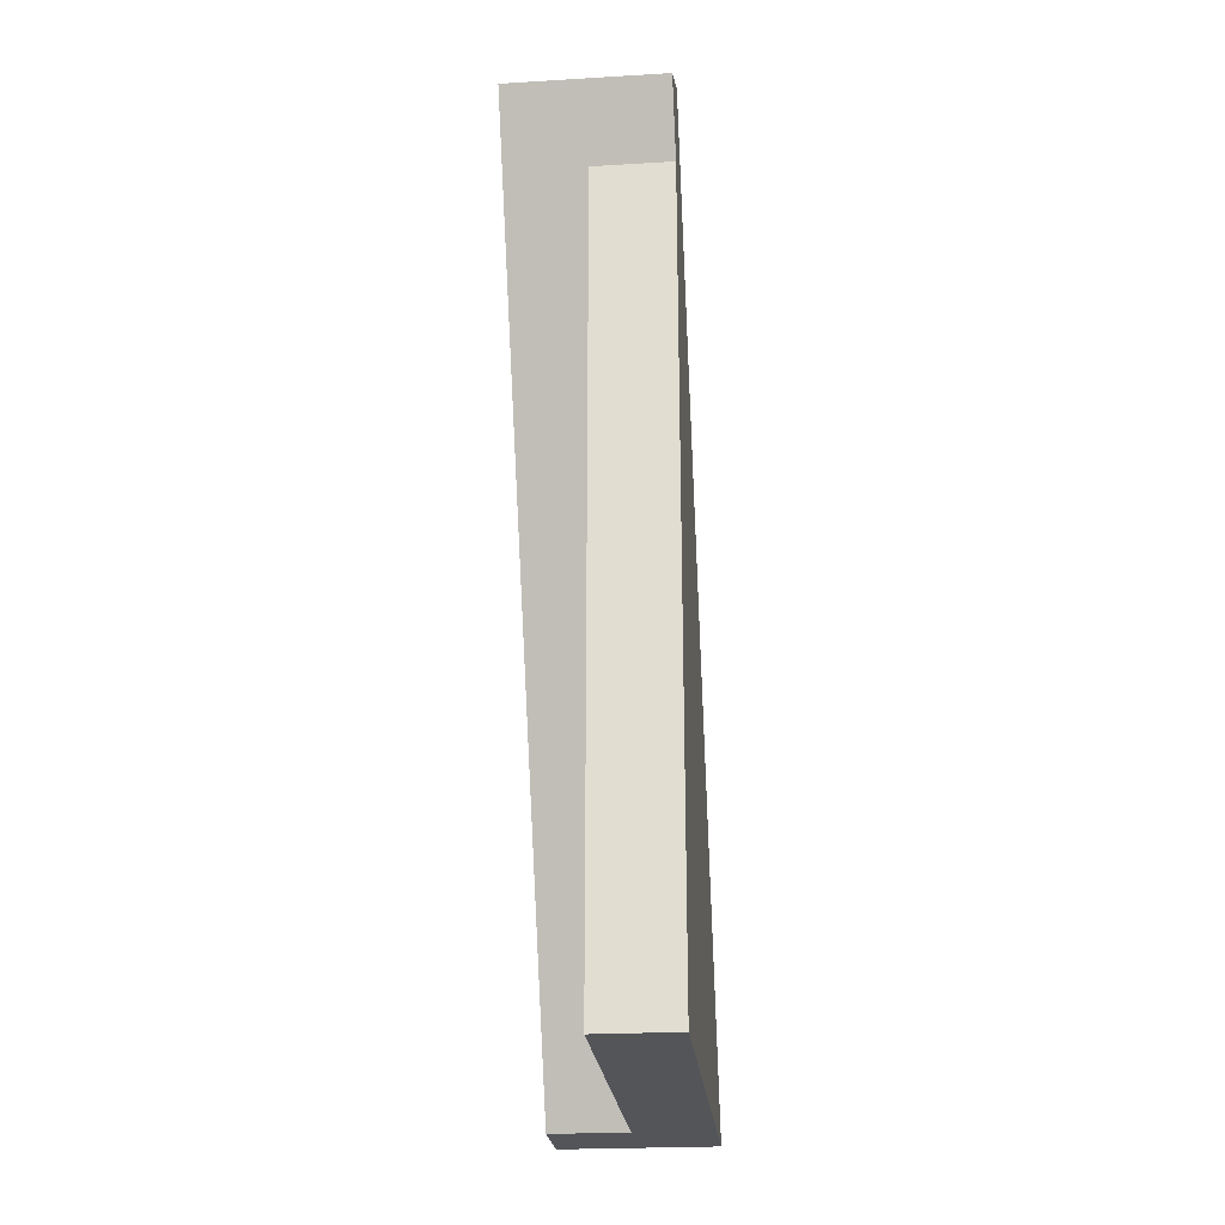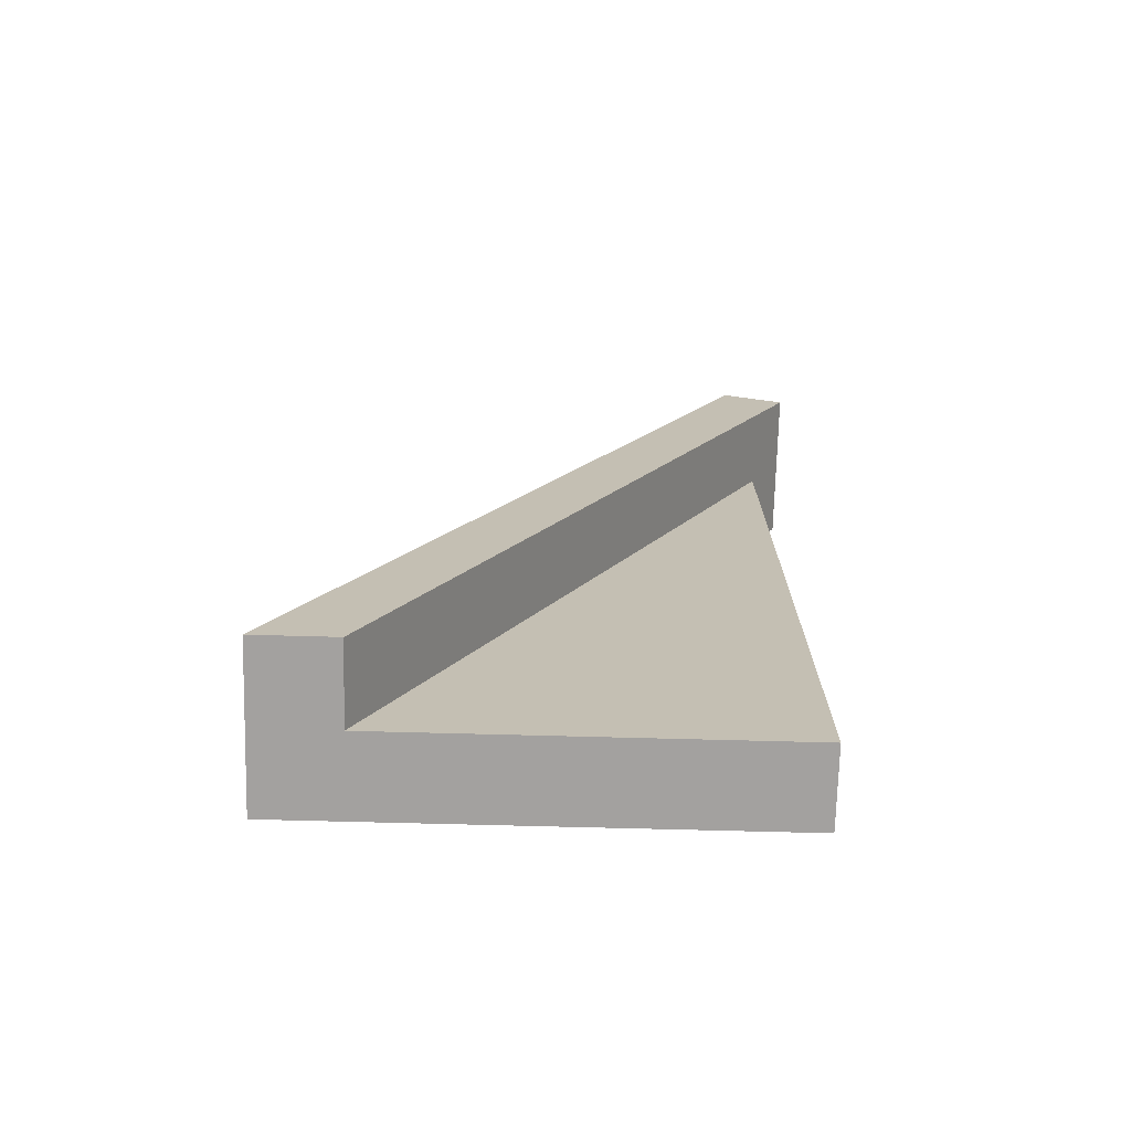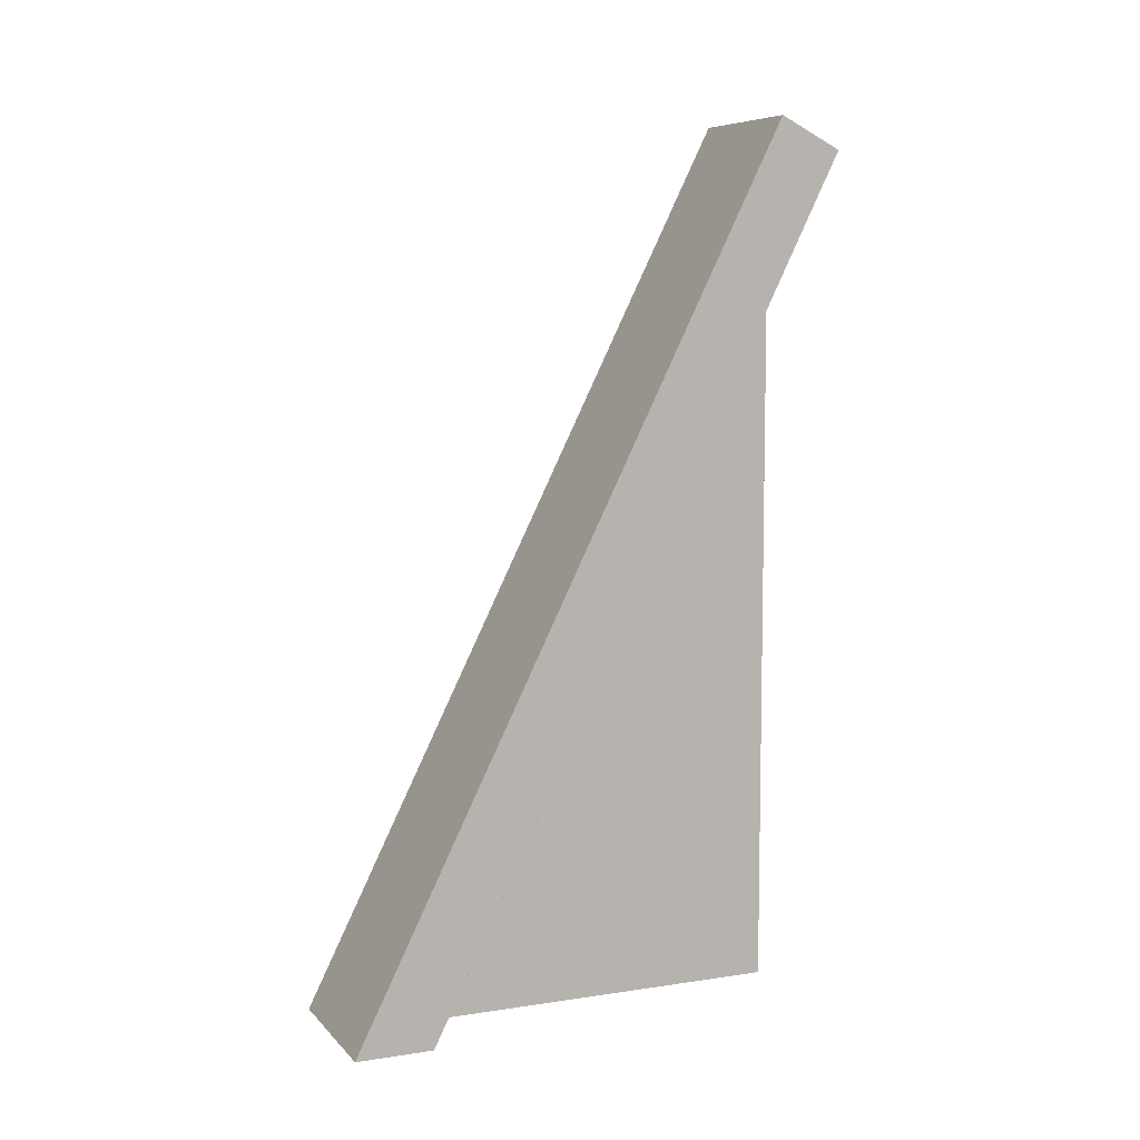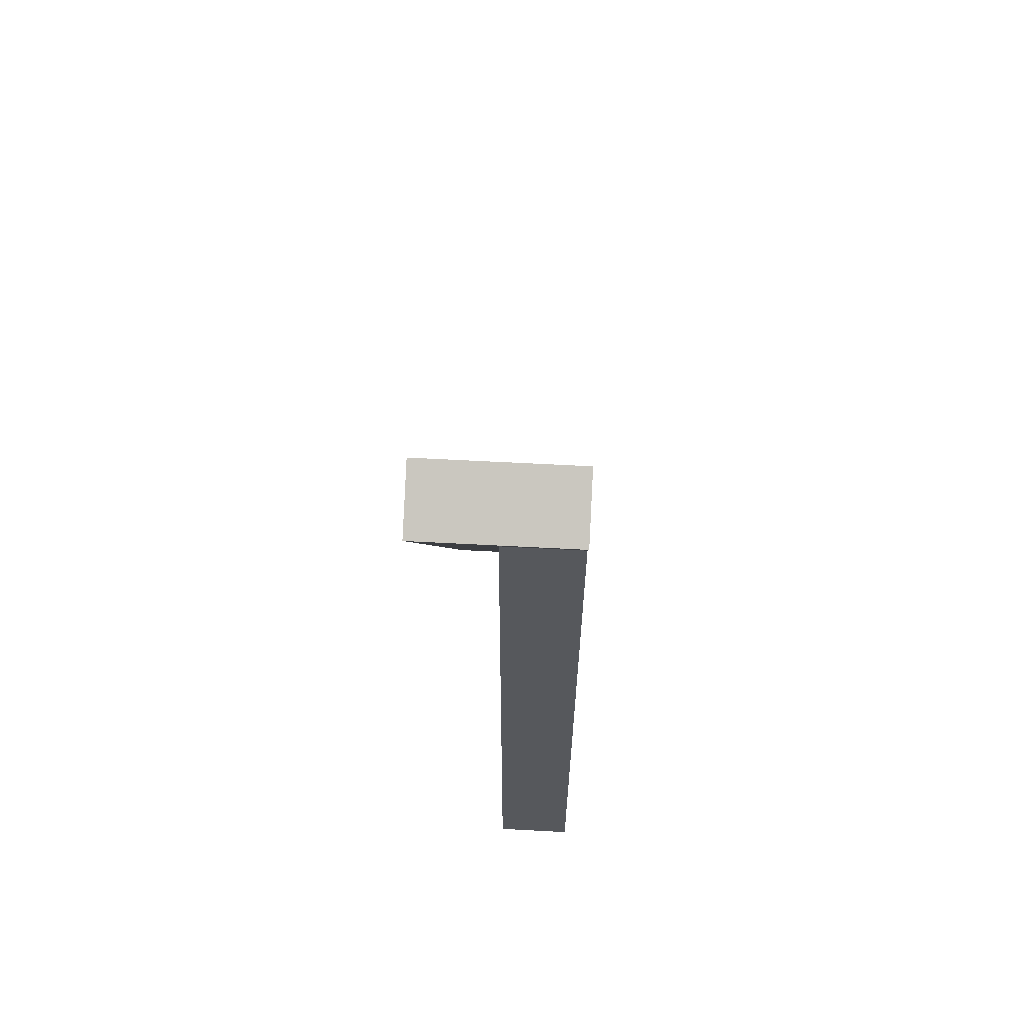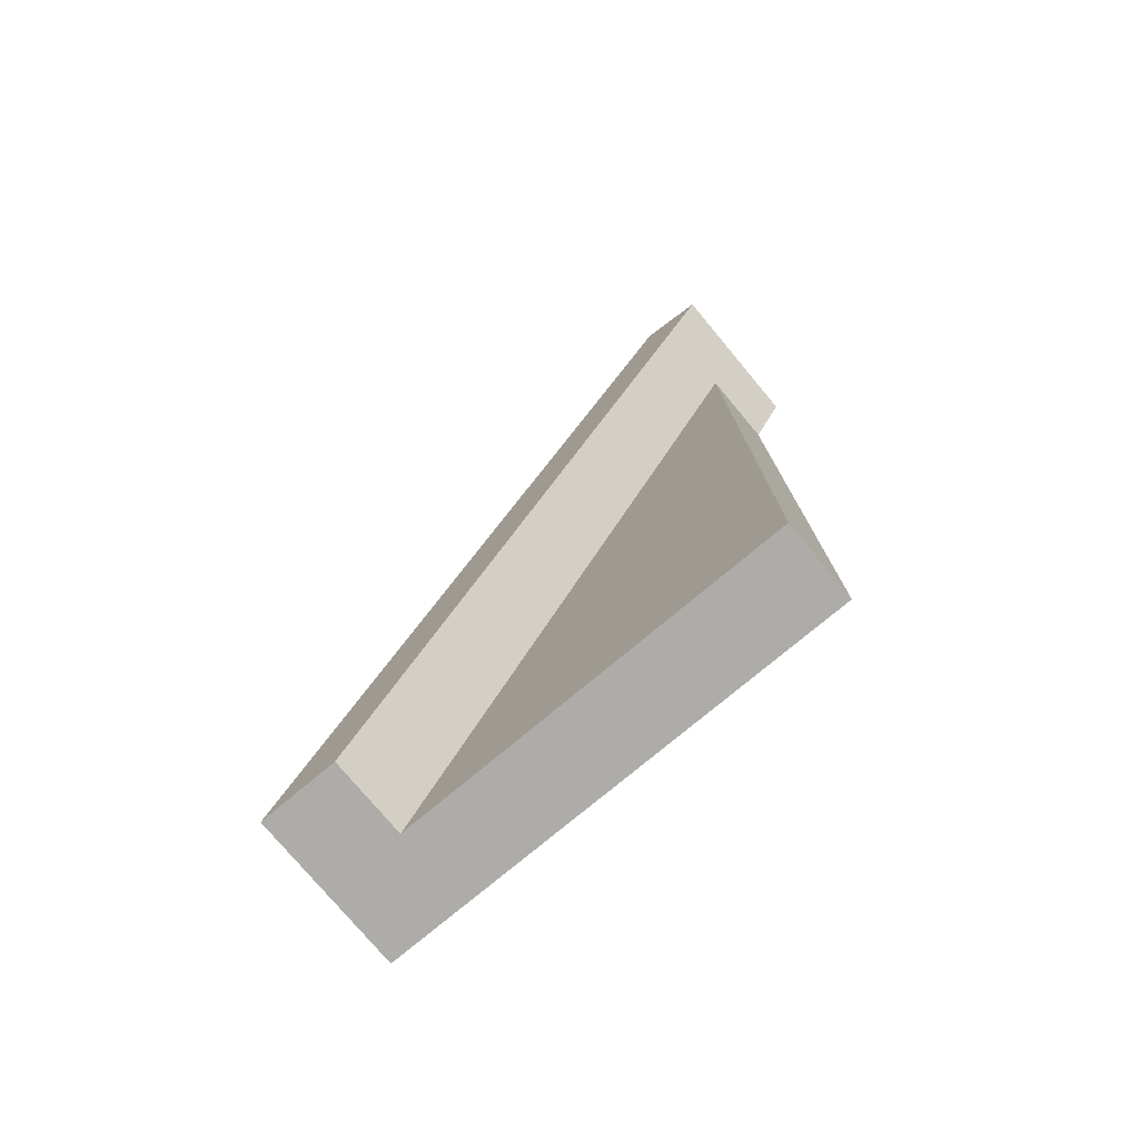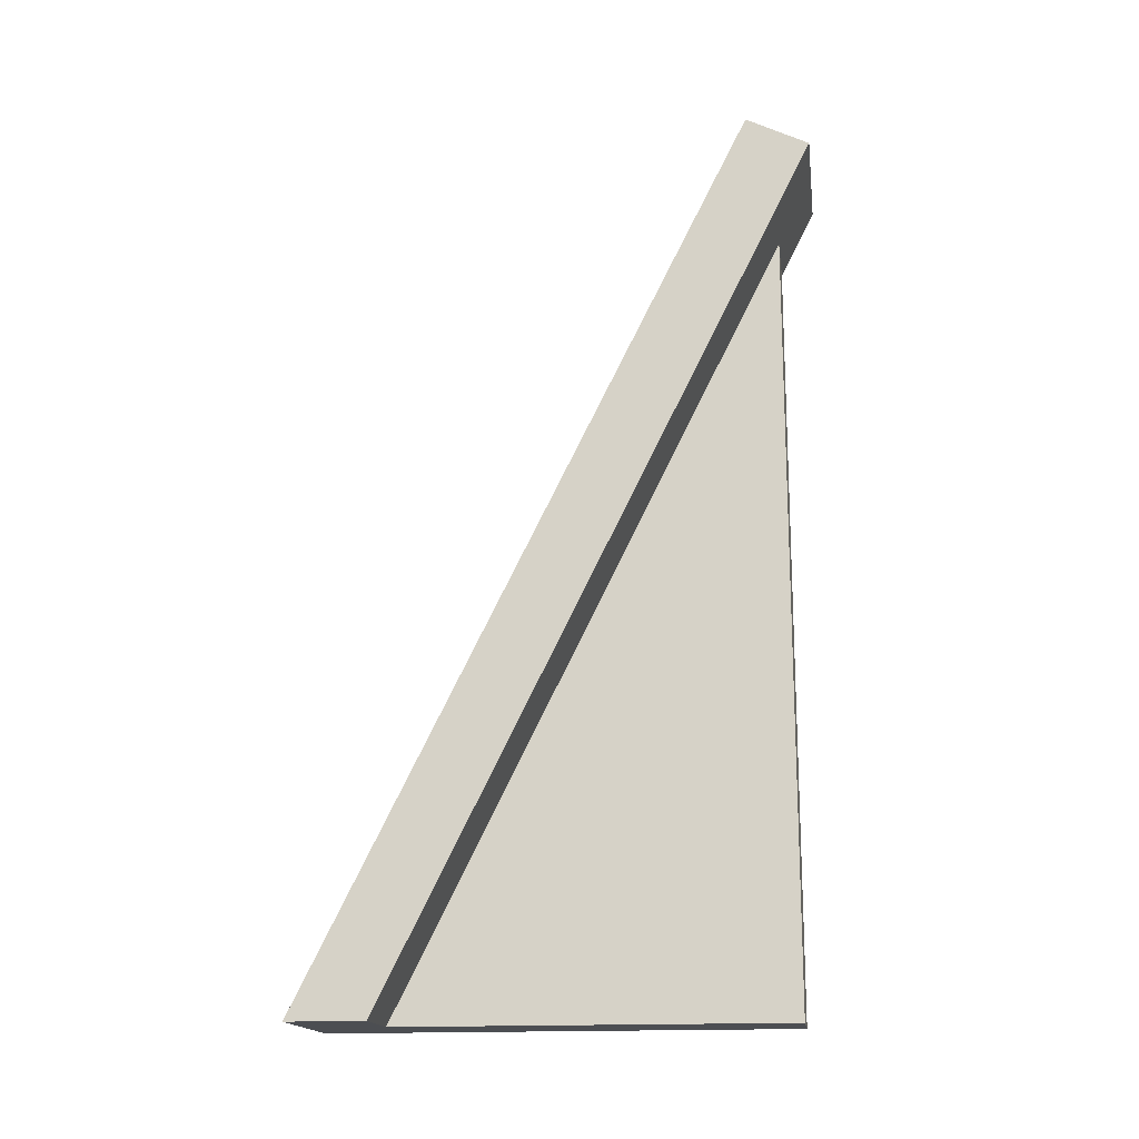
<metadata>
{"format":"obj","ext":"obj","renderer":"f3d","projection":"perspective","resolution":1024,"background":"white","views":[{"elev":-24.1,"azim":5.6,"up":"+Z"},{"elev":-72.3,"azim":-91.5,"up":"+Z"},{"elev":7.5,"azim":-113.2,"up":"+Z"},{"elev":61.8,"azim":3.1,"up":"+Z"},{"elev":-76.9,"azim":-50.1,"up":"+Z"},{"elev":-16.9,"azim":-82.1,"up":"+Z"}]}
</metadata>
<code>
g Mesh1 roof_small_gable1 Model
v 0.45 0 -0.5
v 0.55 0 0.5
v 0.45 0 0.5
f 1 2 3
v 0.55 0 -0.5
f 2 1 4
f 3 2 1
v 0.55 0.5 -0.5
f 5 3 2
v 0.45 0.5 -0.5
f 3 5 6
f 2 3 5
v 0.45 -0.04472 0.5894
f 7 2 3
v 0.55 -0.04472 0.5894
f 2 7 8
f 8 7 2
v 0.55 0.03528 0.6294
f 7 9 8
v 0.35 0.03528 0.6294
f 9 7 10
f 8 9 7
f 2 9 8
f 9 2 5
f 8 9 2
f 5 2 9
f 5 2 4
f 4 2 5
f 4 1 2
f 1 5 4
f 5 1 6
f 4 5 1
f 6 1 5
f 6 1 3
f 3 1 6
f 6 5 3
v 0.55 0.6 -0.5
f 6 11 5
v 0.35 0.6 -0.5
f 11 6 12
f 5 11 6
f 9 5 11
f 11 5 9
f 11 10 9
f 10 11 12
f 9 10 11
f 10 7 9
v 0.35 -0.04472 0.5894
f 10 7 13
f 13 7 10
v 0.35 0.5 -0.5
f 7 14 13
f 14 7 3
f 13 14 7
f 14 10 13
f 10 14 12
f 13 10 14
f 12 14 10
f 12 6 14
f 12 6 11
f 14 6 12
f 14 3 6
f 3 7 14
f 3 2 7
f 6 3 14
f 12 11 10

</code>
